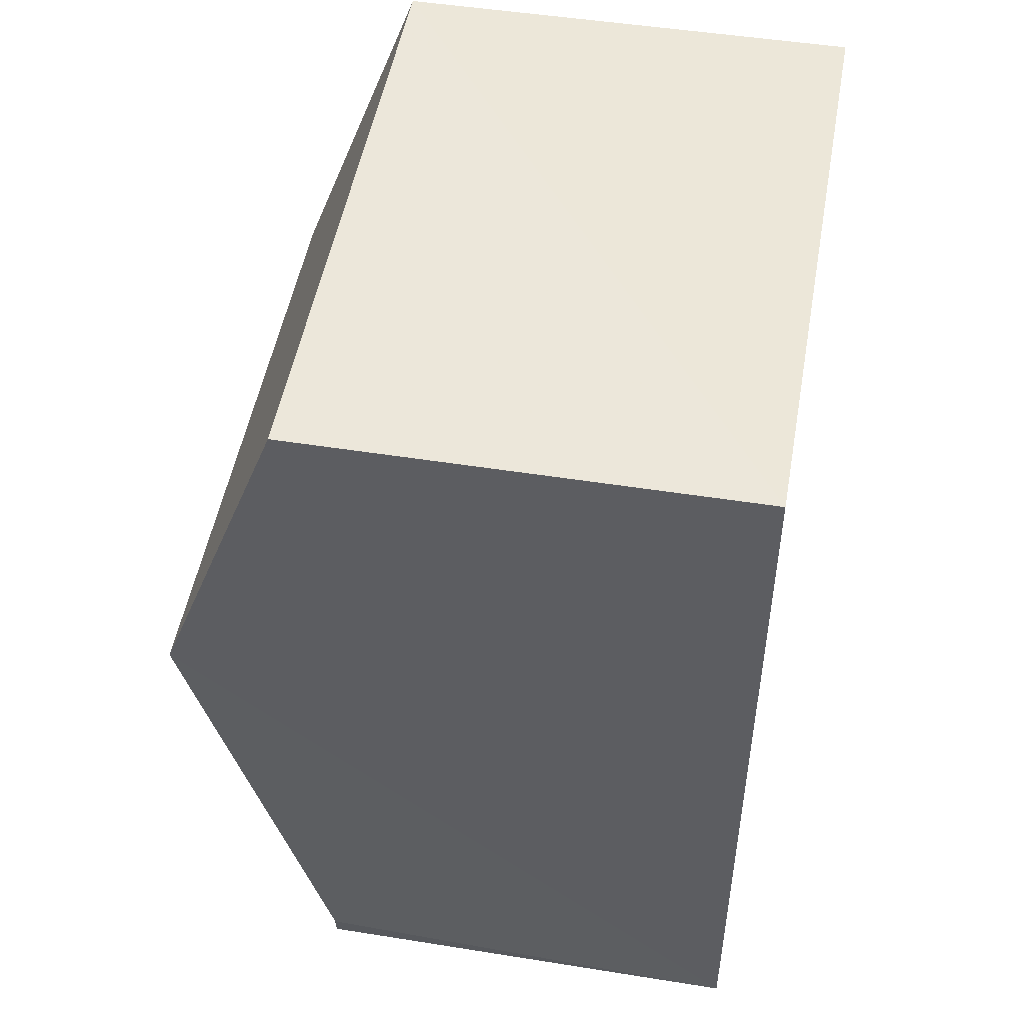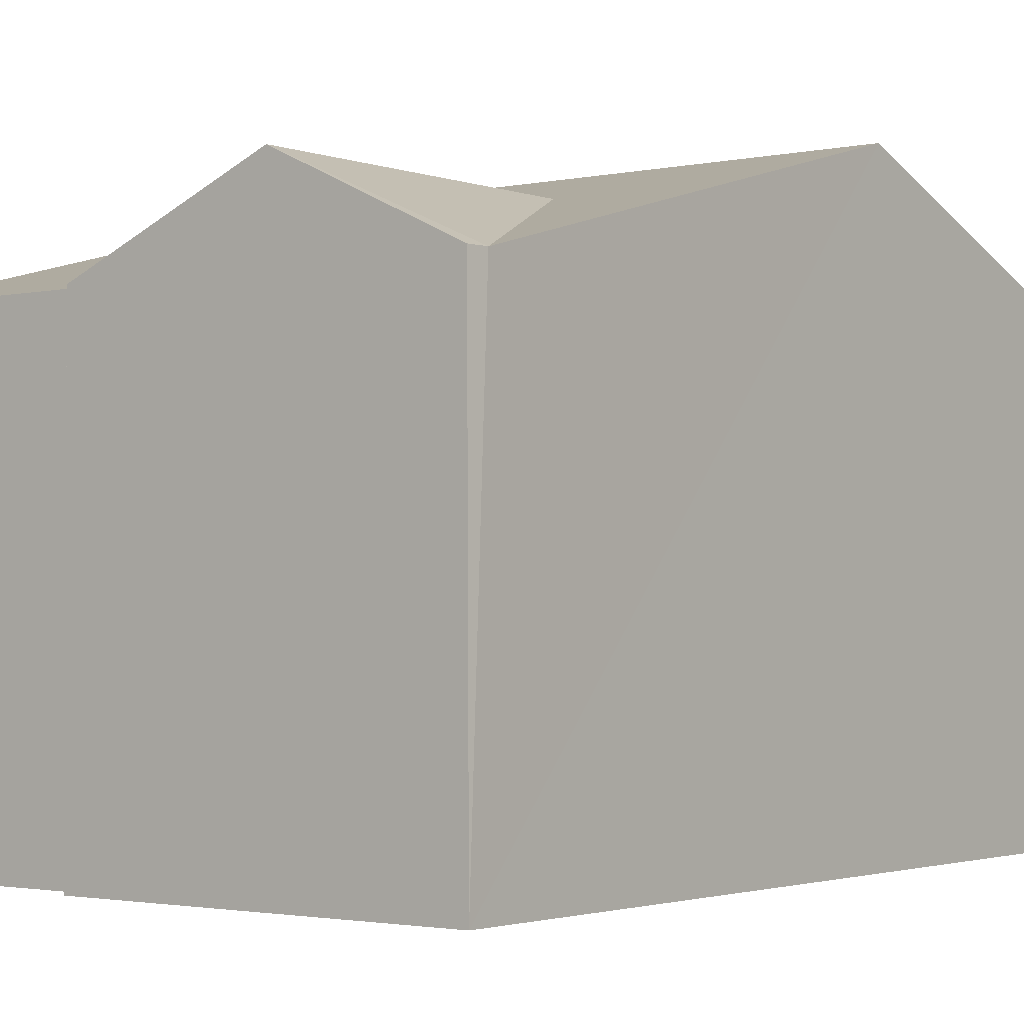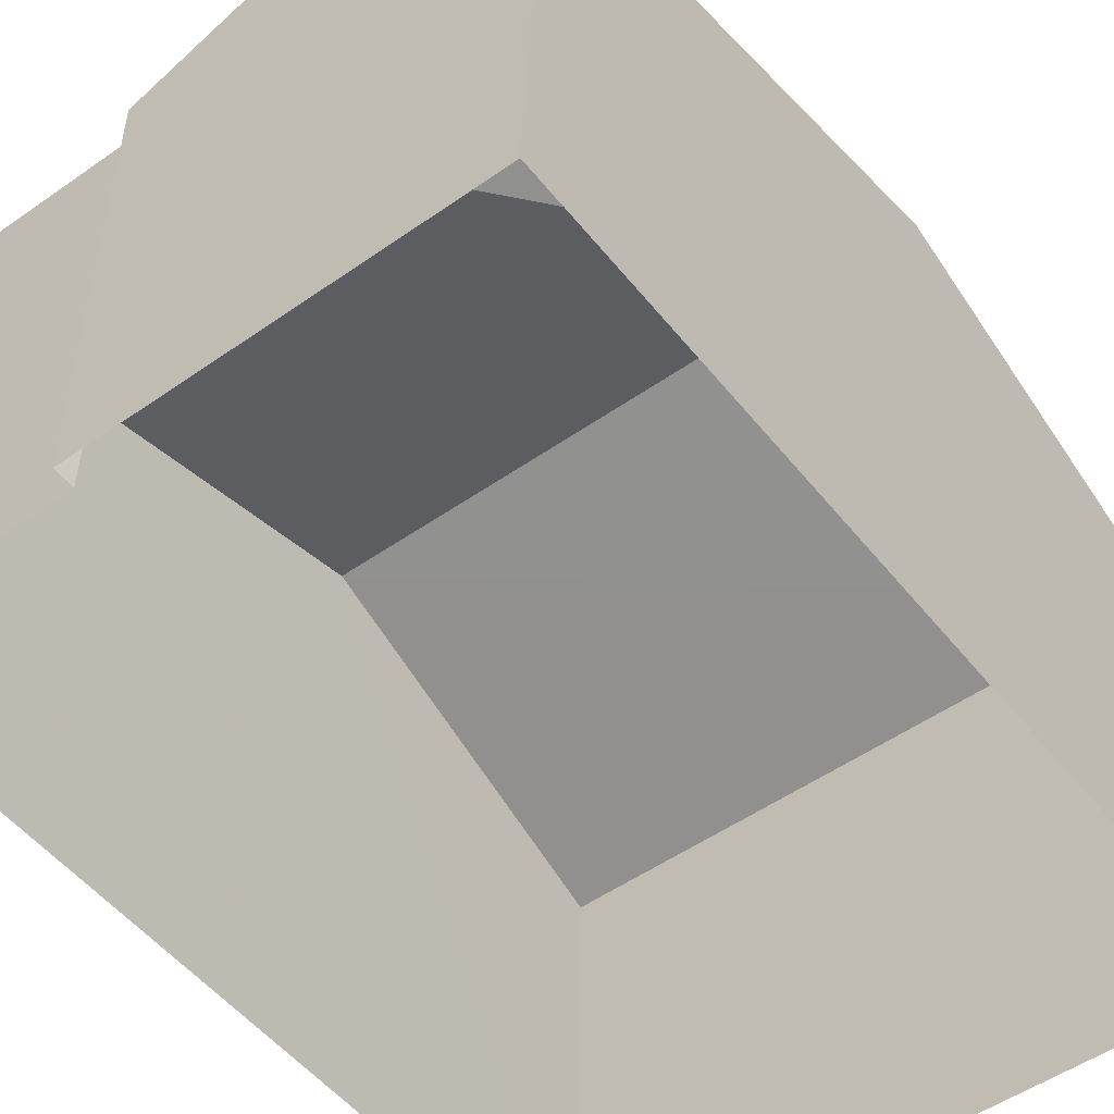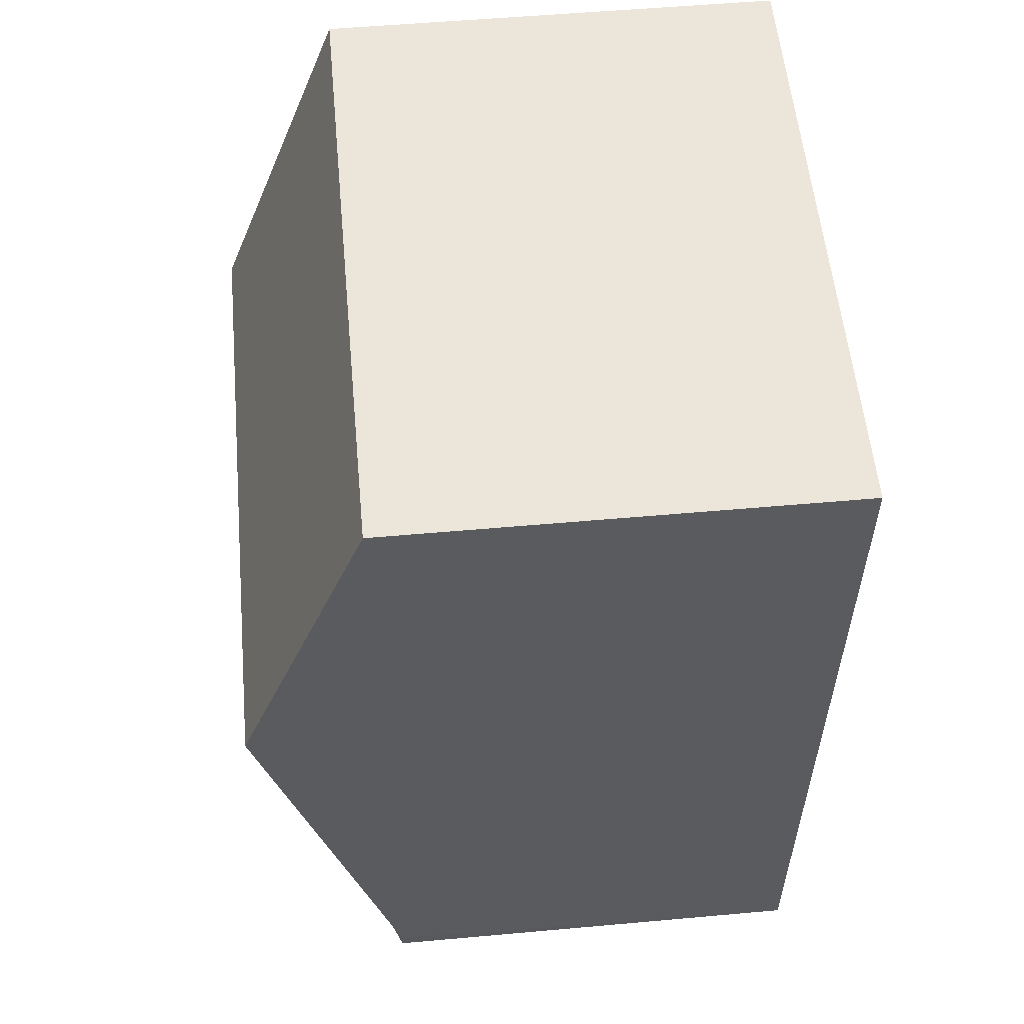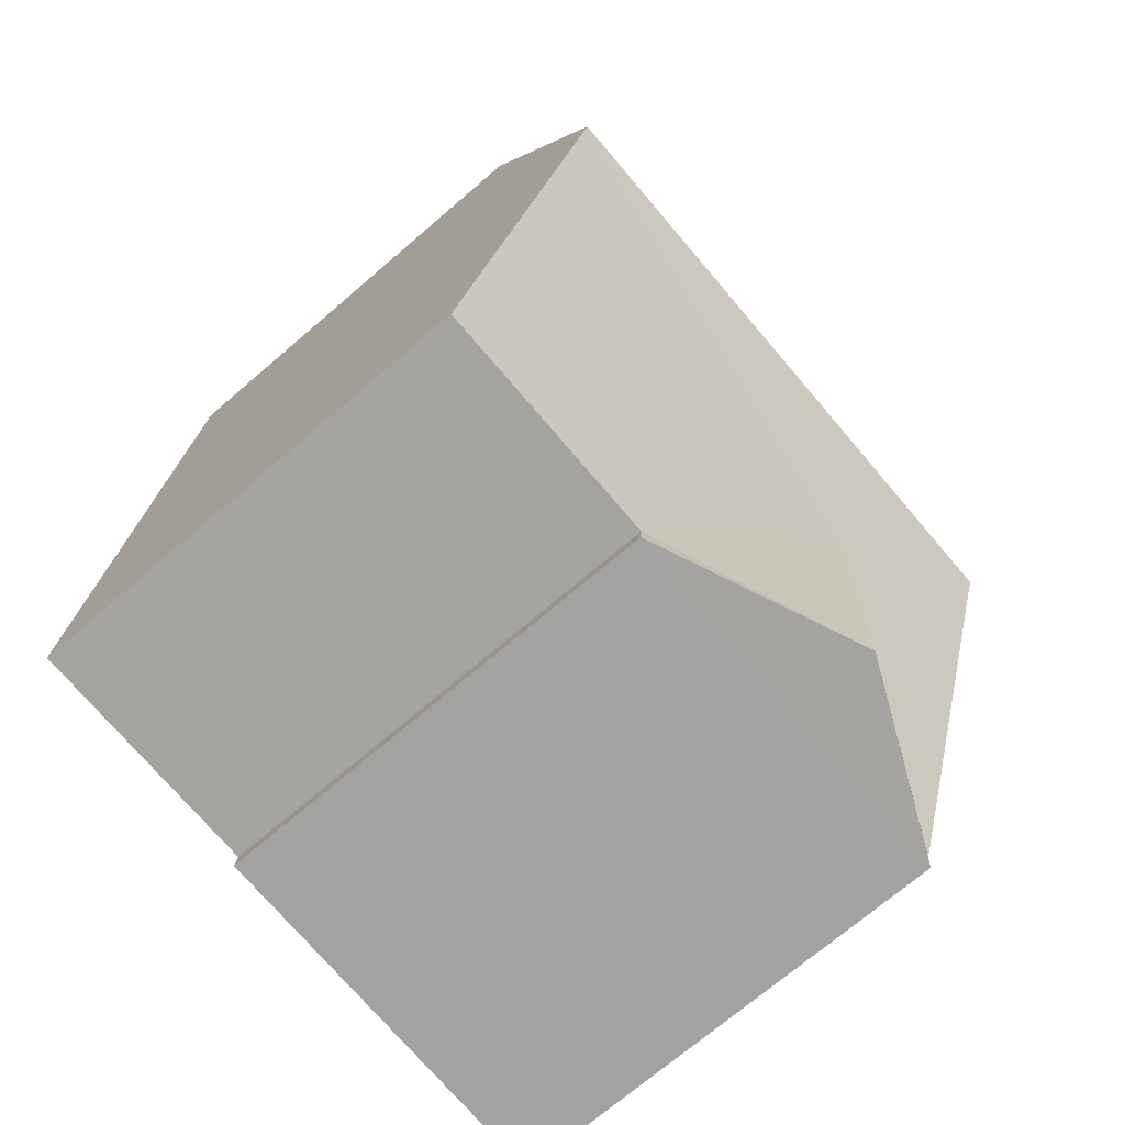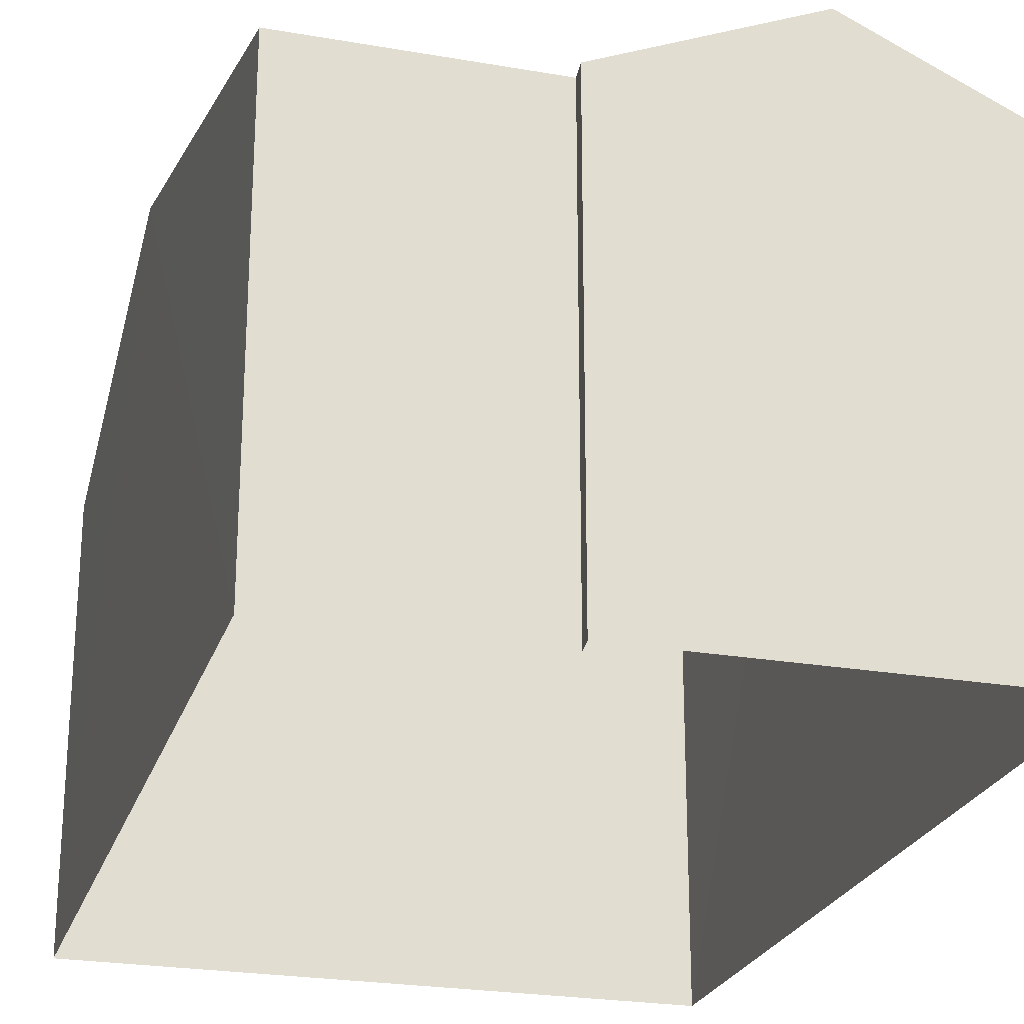
<metadata>
{"format":"obj","ext":"obj","renderer":"f3d","projection":"perspective","resolution":1024,"background":"white","views":[{"elev":49.1,"azim":100.2,"up":"+Y"},{"elev":-2.1,"azim":36.1,"up":"+Z"},{"elev":-51.6,"azim":35.4,"up":"+Z"},{"elev":54.3,"azim":84.7,"up":"+Y"},{"elev":-71.5,"azim":-49.4,"up":"+Y"},{"elev":-24.3,"azim":-17.8,"up":"+Z"}]}
</metadata>
<code>
v -3.154e+05 4.017e+04 5.604
v -3.154e+05 4.019e+04 5.605
v -3.154e+05 4.017e+04 5.602
v -3.154e+05 4.017e+04 5.604
v -3.154e+05 4.019e+04 5.609
v -3.154e+05 4.017e+04 5.605
v -3.154e+05 4.017e+04 12.06
v -3.154e+05 4.017e+04 12.06
v -3.154e+05 4.017e+04 13.26
v -3.154e+05 4.018e+04 13.26
v -3.154e+05 4.017e+04 12.05
v -3.154e+05 4.017e+04 12.05
v -3.154e+05 4.019e+04 12.06
v -3.154e+05 4.019e+04 12.06
v -3.154e+05 4.018e+04 13.99
v -3.154e+05 4.018e+04 13.99
v -3.154e+05 4.017e+04 12.06
f 1 2 3
f 3 4 1
f 5 2 1
f 6 5 1
f 7 8 9
f 10 7 9
f 9 11 12
f 10 9 12
f 13 14 15
f 16 13 15
f 17 7 15
f 10 16 15
f 10 12 16
f 7 10 15
f 13 16 2
f 2 16 3
f 12 11 3
f 16 12 3
f 14 5 15
f 5 6 15
f 6 17 15
f 7 1 4
f 8 7 4
f 1 7 17
f 6 1 17
f 14 2 5
f 14 13 2
f 4 3 8
f 8 11 9
f 8 3 11

</code>
